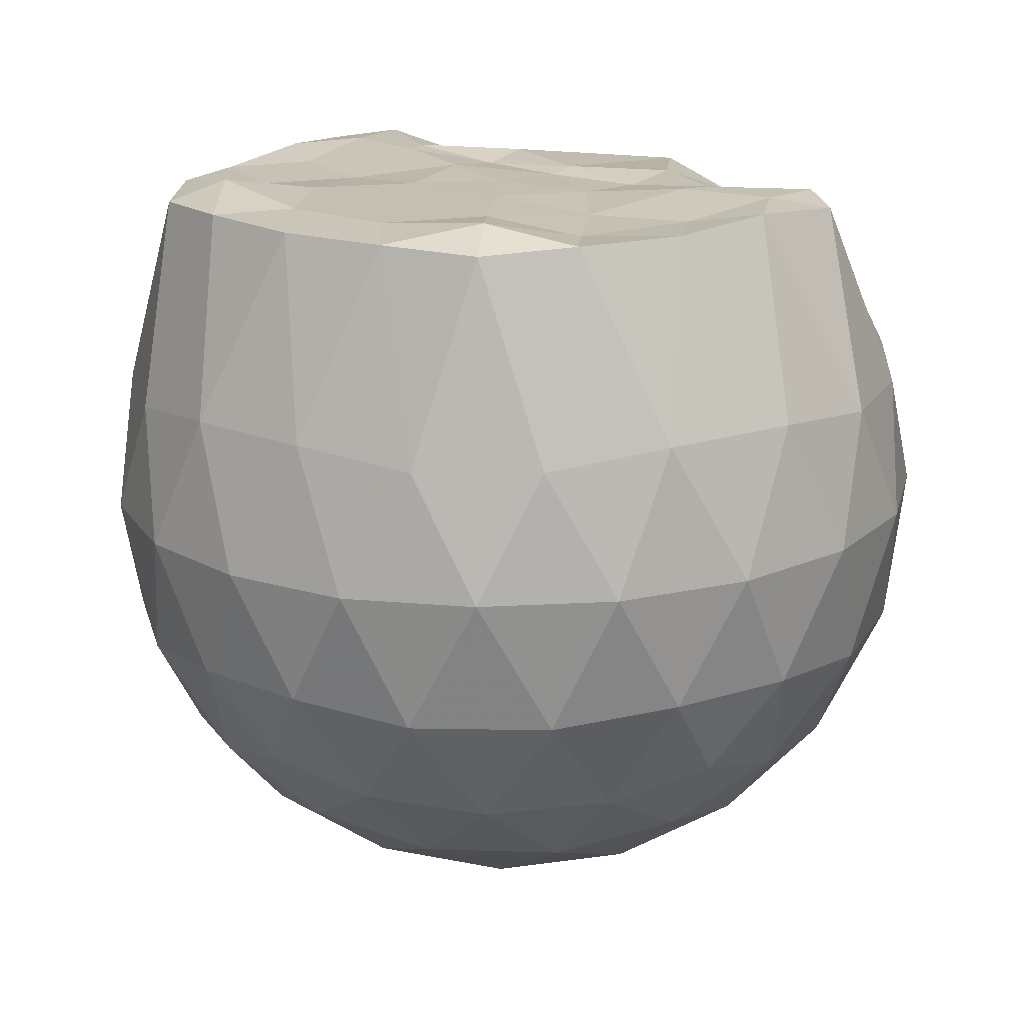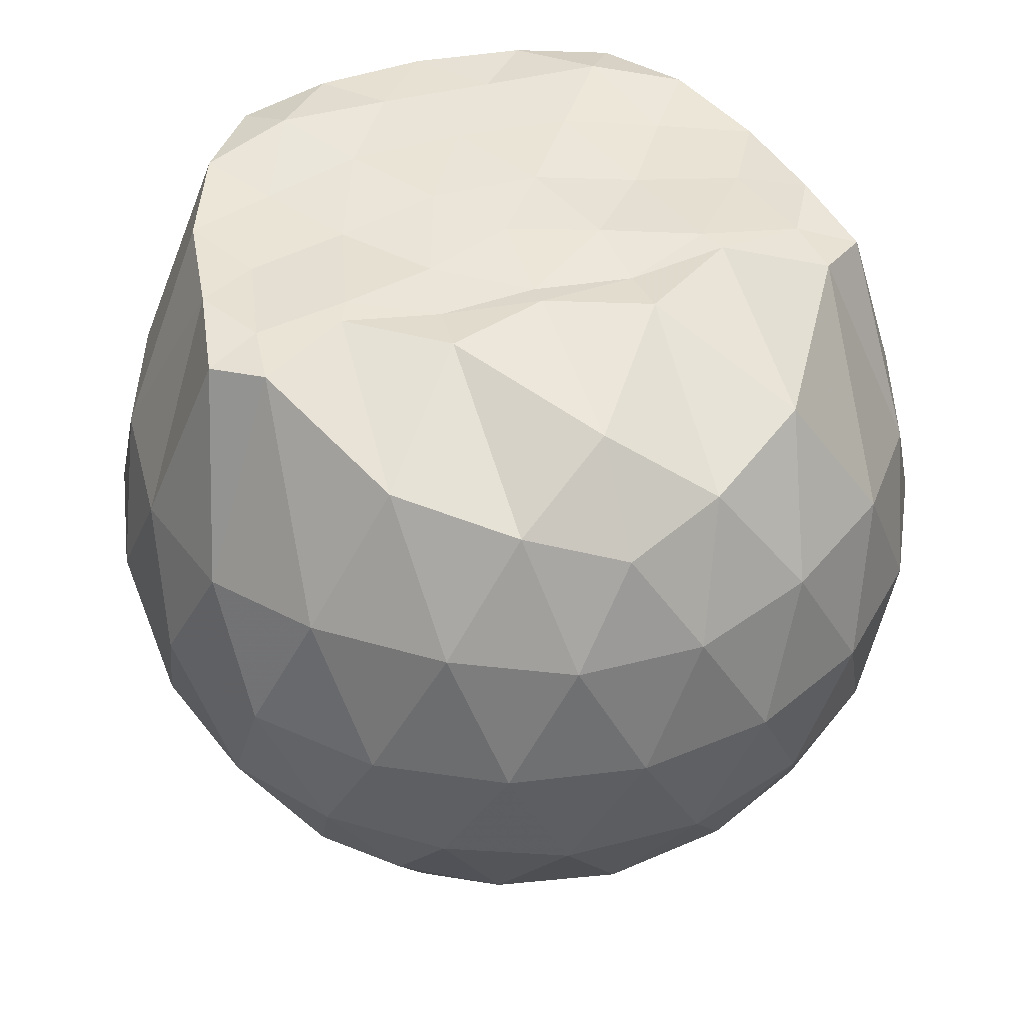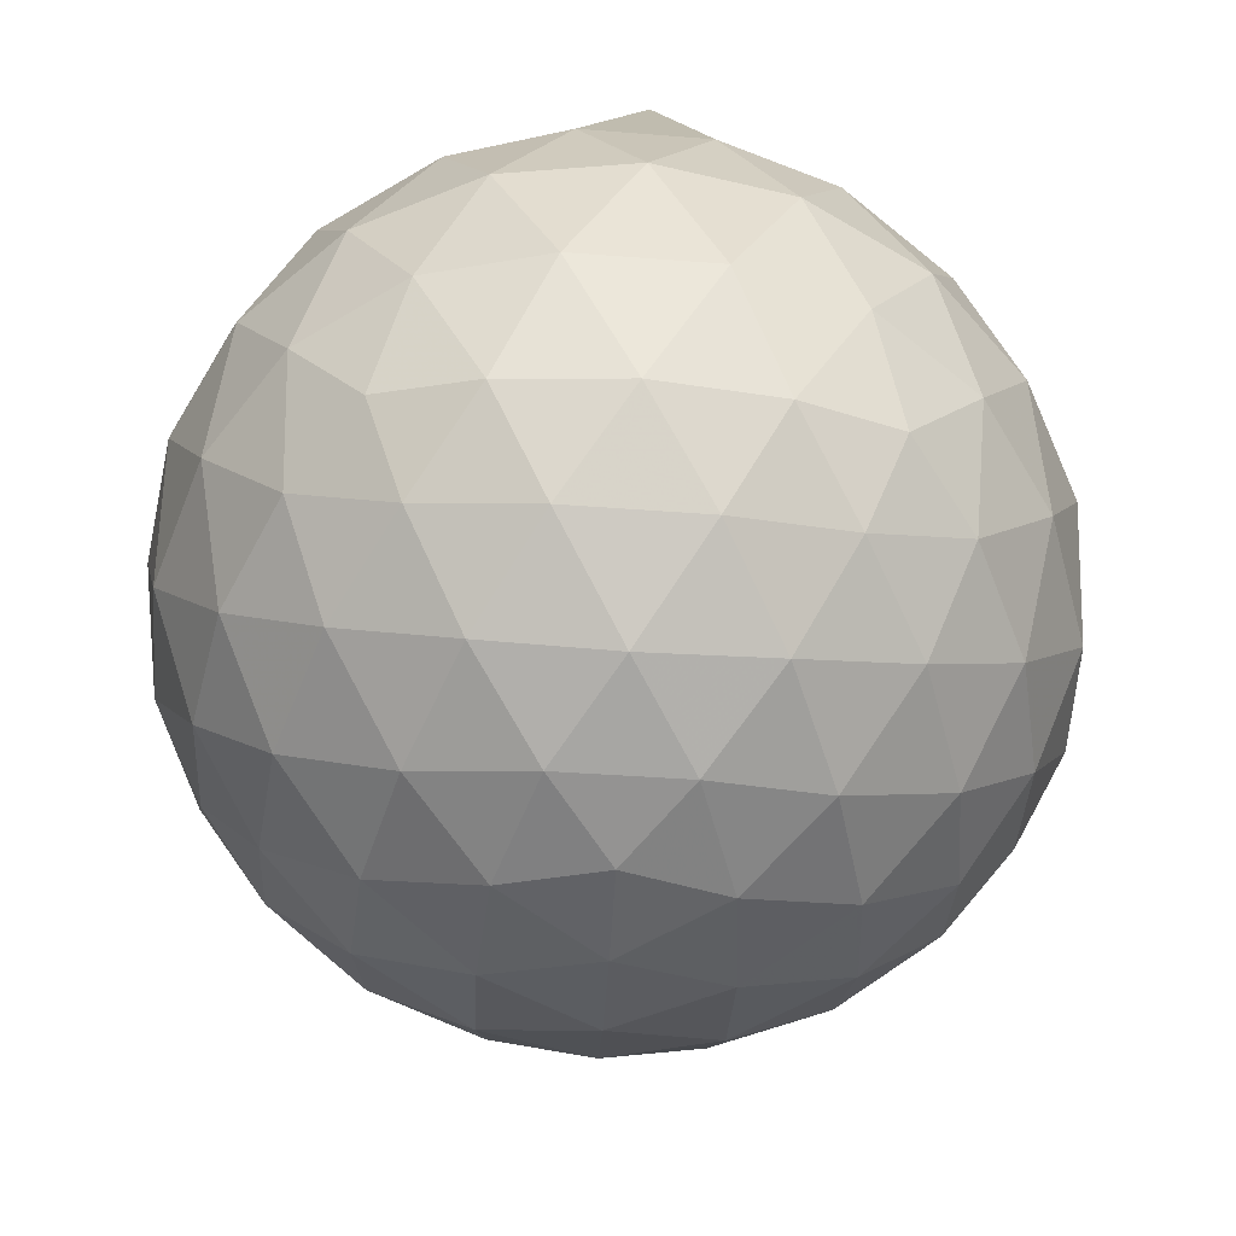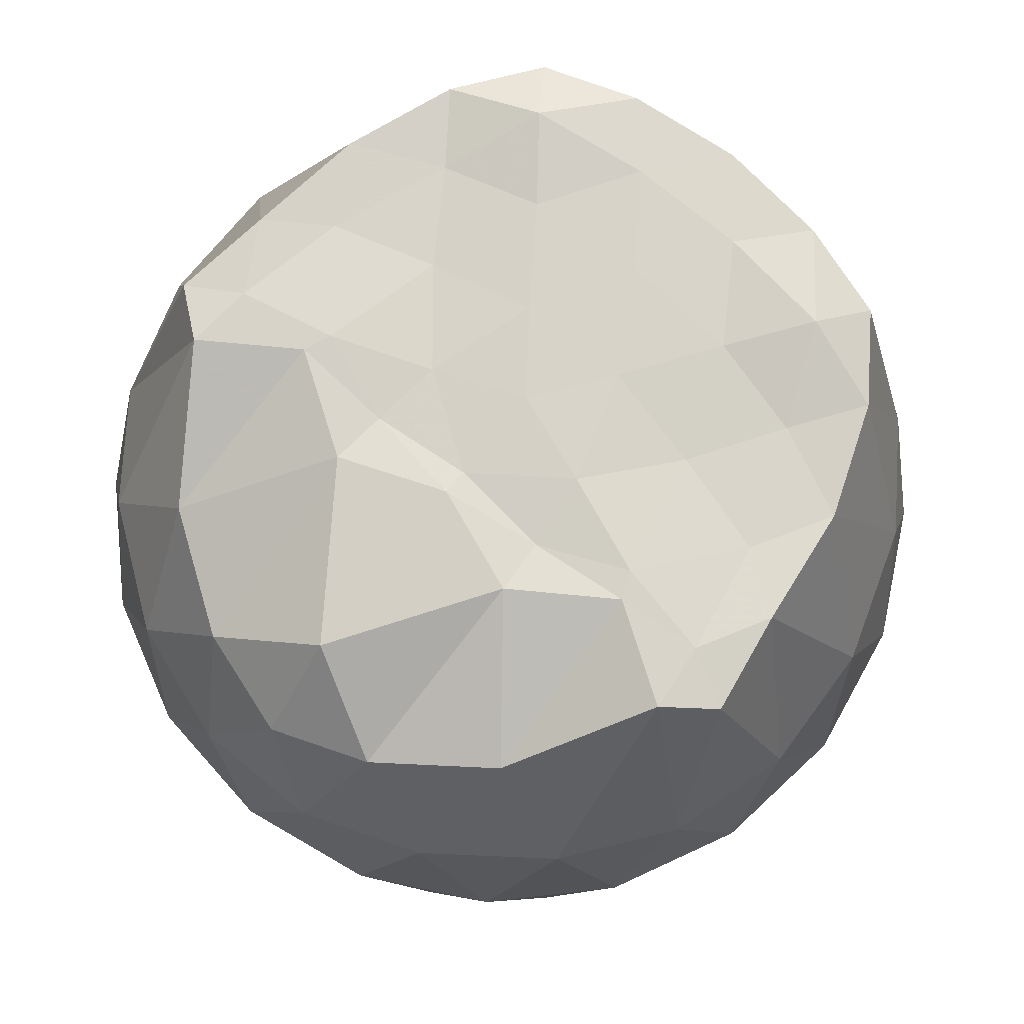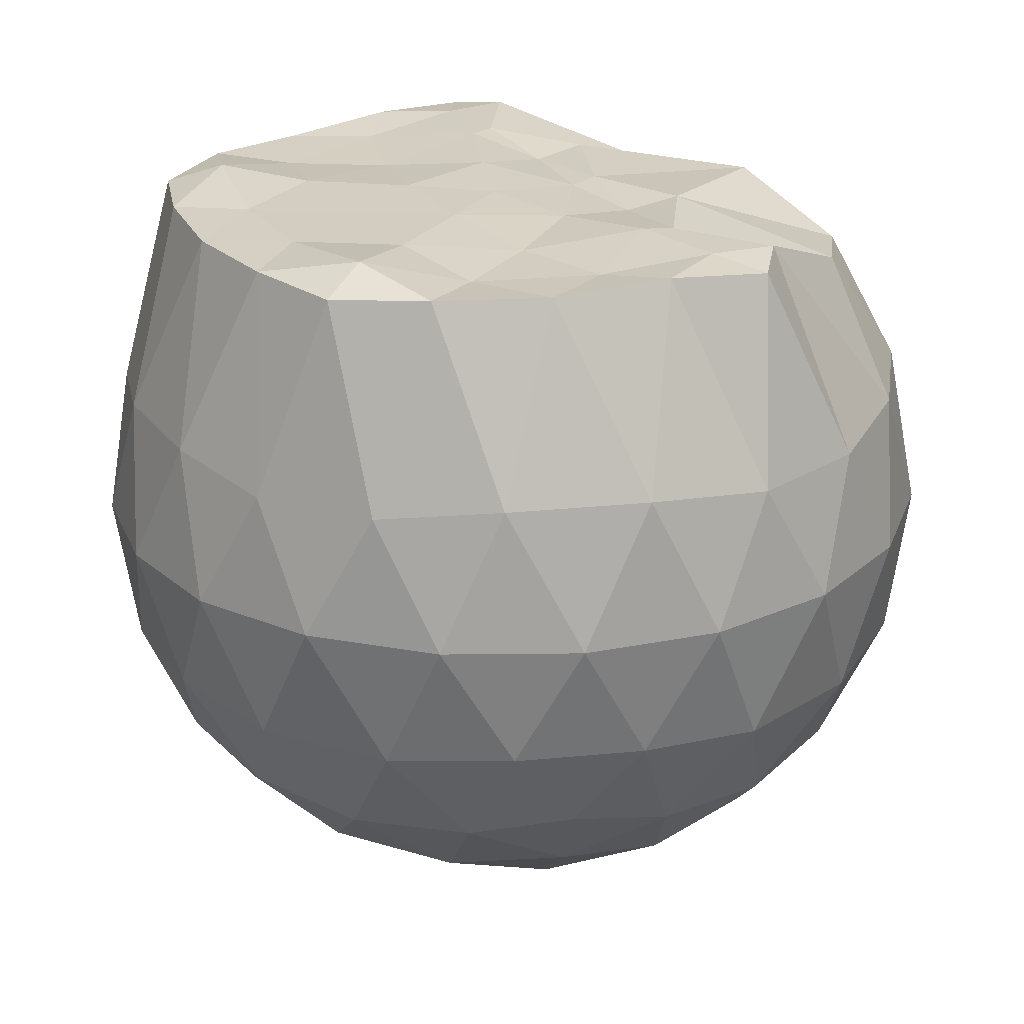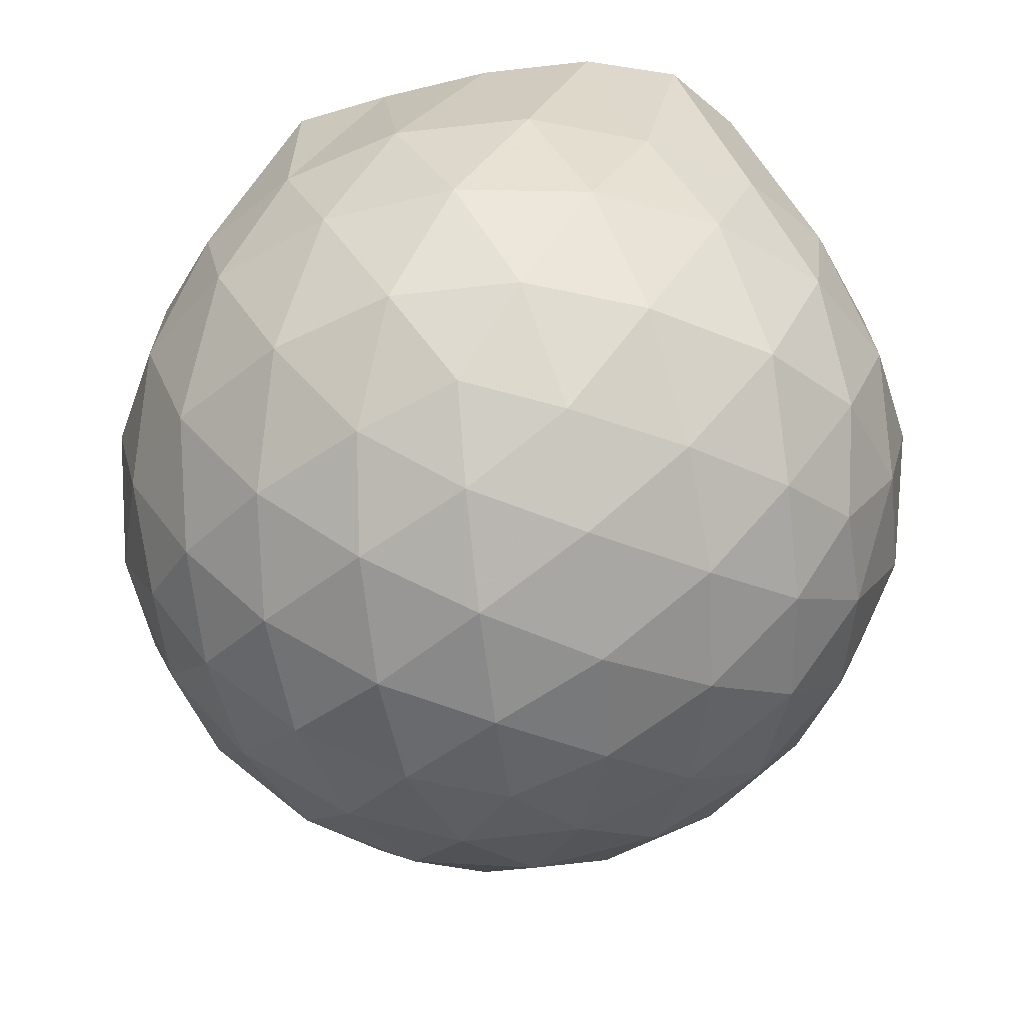
<metadata>
{"format":"obj","ext":"obj","renderer":"f3d","projection":"perspective","resolution":1024,"background":"white","views":[{"elev":18.3,"azim":-51.0,"up":"+Z"},{"elev":43.0,"azim":72.6,"up":"+Z"},{"elev":-58.3,"azim":158.3,"up":"+Z"},{"elev":75.3,"azim":129.1,"up":"+Z"},{"elev":25.1,"azim":-28.0,"up":"+Z"},{"elev":-42.8,"azim":-153.5,"up":"+Z"}]}
</metadata>
<code>
v -1.533 -0.01537 0.9864
v -1.48 -0.01612 -0.7652
v -0.6275 -0.01585 0.7419
v -0.7006 0.2086 0.8076
v -0.8699 0.4506 0.855
v -1.17 0.6427 0.9919
v -1.255 0.7502 0.9746
v -1.481 0.7134 0.9892
v -1.753 0.6789 0.9711
v -1.999 0.5849 0.9848
v -2.182 0.4541 0.9767
v -2.25 0.2387 0.984
v -2.28 -0.01614 0.9819
v -2.251 -0.271 0.9839
v -2.181 -0.4862 0.9759
v -1.999 -0.6174 0.9848
v -1.753 -0.7104 0.9798
v -1.481 -0.7458 0.9895
v -1.255 -0.7825 0.9744
v -1.169 -0.6748 0.9913
v -0.8699 -0.4828 0.8551
v -0.7002 -0.2409 0.8076
v -0.5405 0.1278 0.524
v -0.6367 0.3977 0.5524
v -0.826 0.6521 0.553
v -1.056 0.8229 0.5266
v -1.334 0.9069 0.5282
v -1.625 0.8935 0.5586
v -1.93 0.7905 0.5576
v -2.167 0.6258 0.5252
v -2.34 0.3963 0.5219
v -2.417 0.1341 0.5514
v -2.417 -0.1666 0.5516
v -2.34 -0.4284 0.5216
v -2.167 -0.658 0.5249
v -1.93 -0.8227 0.5575
v -1.625 -0.9258 0.5581
v -1.334 -0.9391 0.5276
v -1.056 -0.8551 0.5273
v -0.8259 -0.6844 0.5534
v -0.6366 -0.4298 0.553
v -0.5405 -0.1601 0.5244
v -0.5292 0.2901 0.2375
v -0.6714 0.5657 0.2376
v -0.8933 0.7834 0.2381
v -1.173 0.9212 0.2387
v -1.485 0.9649 0.2395
v -1.796 0.9101 0.2397
v -2.077 0.7637 0.2381
v -2.3 0.5445 0.2377
v -2.442 0.2751 0.2359
v -2.488 -0.01623 0.2372
v -2.442 -0.3072 0.2358
v -2.3 -0.5767 0.2379
v -2.077 -0.7959 0.238
v -1.797 -0.9423 0.2396
v -1.485 -0.9971 0.2394
v -1.173 -0.9535 0.2387
v -0.8933 -0.8157 0.238
v -0.6714 -0.5979 0.2376
v -0.5292 -0.3223 0.2374
v -0.4804 -0.01615 0.2371
v -0.6234 0.4195 -0.05106
v -0.7958 0.6538 -0.0504
v -1.036 0.8169 -0.07817
v -1.344 0.912 -0.07714
v -1.638 0.9132 -0.04784
v -1.921 0.818 -0.04655
v -2.154 0.6406 -0.07309
v -2.347 0.3859 -0.0731
v -2.44 0.1226 -0.04203
v -2.44 -0.1547 -0.04196
v -2.347 -0.4182 -0.07307
v -2.154 -0.6728 -0.07309
v -1.921 -0.8503 -0.04656
v -1.638 -0.9454 -0.04785
v -1.344 -0.9443 -0.07714
v -1.036 -0.8491 -0.07821
v -0.7958 -0.686 -0.05037
v -0.6234 -0.4517 -0.05109
v -0.5392 -0.1757 -0.07968
v -0.5392 0.1435 -0.07969
v -0.7724 0.4905 -0.2653
v -0.9631 0.6351 -0.3223
v -1.225 0.7523 -0.3452
v -1.51 0.8044 -0.3195
v -1.754 0.7935 -0.2604
v -1.955 0.6566 -0.3153
v -2.153 0.448 -0.3363
v -2.294 0.205 -0.3092
v -2.362 -0.01616 -0.2519
v -2.294 -0.2373 -0.3092
v -2.153 -0.4802 -0.3363
v -1.955 -0.6889 -0.3153
v -1.754 -0.8258 -0.2604
v -1.51 -0.8367 -0.3196
v -1.225 -0.7845 -0.3452
v -0.9631 -0.6673 -0.3223
v -0.7724 -0.5228 -0.2653
v -0.6914 -0.2986 -0.3231
v -0.6575 -0.01612 -0.3473
v -0.6914 0.2663 -0.3231
v -0.8211 -0.01619 0.9417
v -1.164 0.2198 0.9861
v -1.306 0.4363 0.9932
v -1.322 0.6266 0.9926
v -1.579 0.5791 0.9715
v -1.848 0.4743 0.9675
v -2.069 0.3796 1.021
v -2.112 0.1164 0.9927
v -2.113 -0.1494 0.9938
v -2.069 -0.4123 1.021
v -1.847 -0.5078 0.9675
v -1.579 -0.6114 0.9715
v -1.322 -0.6595 0.993
v -1.306 -0.4688 0.9933
v -1.164 -0.2522 0.9862
v -1.255 -0.0167 0.9824
v -1.288 0.2104 0.9691
v -1.368 0.4105 0.9938
v -1.649 0.3462 0.9682
v -1.903 0.2508 0.993
v -1.921 -0.01601 0.9922
v -1.903 -0.2836 0.9929
v -1.648 -0.3788 0.9681
v -1.368 -0.4433 0.994
v -1.294 -0.242 0.968
v -1.315 -0.01657 0.9699
v -1.456 0.1893 0.9911
v -1.701 0.1107 0.9904
v -1.701 -0.1422 0.9906
v -1.455 -0.2214 0.9733
v -0.8892 0.4057 -0.4601
v -1.132 0.5382 -0.5226
v -1.429 0.6307 -0.5207
v -1.708 0.6595 -0.4548
v -1.914 0.4725 -0.5149
v -2.099 0.2262 -0.5111
v -2.217 -0.01613 -0.4456
v -2.099 -0.2585 -0.5111
v -1.914 -0.5047 -0.5149
v -1.708 -0.6918 -0.4548
v -1.429 -0.6629 -0.5207
v -1.132 -0.5704 -0.5226
v -0.8892 -0.438 -0.4601
v -0.8352 -0.1696 -0.5238
v -0.8352 0.1374 -0.5238
v -1.068 0.2766 -0.6335
v -1.347 0.3838 -0.6721
v -1.638 0.454 -0.6287
v -1.831 0.2285 -0.6657
v -1.992 -0.01612 -0.6223
v -1.831 -0.2608 -0.6657
v -1.638 -0.4863 -0.6287
v -1.347 -0.416 -0.6721
v -1.068 -0.3089 -0.6335
v -1.049 -0.01612 -0.674
v -1.282 0.1243 -0.7377
v -1.556 0.2102 -0.7349
v -1.726 -0.01612 -0.7322
v -1.556 -0.2425 -0.7349
v -1.282 -0.1565 -0.7377
f 3 23 4
f 4 23 24
f 4 24 5
f 5 24 25
f 5 25 6
f 6 25 26
f 6 26 7
f 7 26 27
f 7 27 8
f 8 27 28
f 8 28 9
f 9 28 29
f 9 29 10
f 10 29 30
f 10 30 11
f 11 30 31
f 11 31 12
f 12 31 32
f 12 32 13
f 13 32 33
f 13 33 14
f 14 33 34
f 14 34 15
f 15 34 35
f 15 35 16
f 16 35 36
f 16 36 17
f 17 36 37
f 17 37 18
f 18 37 38
f 18 38 19
f 19 38 39
f 19 39 20
f 20 39 40
f 20 40 21
f 21 40 41
f 21 41 22
f 22 41 42
f 22 42 3
f 3 42 23
f 23 43 24
f 24 43 44
f 24 44 25
f 25 44 45
f 25 45 26
f 26 45 46
f 26 46 27
f 27 46 47
f 27 47 28
f 28 47 48
f 28 48 29
f 29 48 49
f 29 49 30
f 30 49 50
f 30 50 31
f 31 50 51
f 31 51 32
f 32 51 52
f 32 52 33
f 33 52 53
f 33 53 34
f 34 53 54
f 34 54 35
f 35 54 55
f 35 55 36
f 36 55 56
f 36 56 37
f 37 56 57
f 37 57 38
f 38 57 58
f 38 58 39
f 39 58 59
f 39 59 40
f 40 59 60
f 40 60 41
f 41 60 61
f 41 61 42
f 42 61 62
f 42 62 23
f 23 62 43
f 43 63 44
f 44 63 64
f 44 64 45
f 45 64 65
f 45 65 46
f 46 65 66
f 46 66 47
f 47 66 67
f 47 67 48
f 48 67 68
f 48 68 49
f 49 68 69
f 49 69 50
f 50 69 70
f 50 70 51
f 51 70 71
f 51 71 52
f 52 71 72
f 52 72 53
f 53 72 73
f 53 73 54
f 54 73 74
f 54 74 55
f 55 74 75
f 55 75 56
f 56 75 76
f 56 76 57
f 57 76 77
f 57 77 58
f 58 77 78
f 58 78 59
f 59 78 79
f 59 79 60
f 60 79 80
f 60 80 61
f 61 80 81
f 61 81 62
f 62 81 82
f 62 82 43
f 43 82 63
f 63 83 64
f 64 83 84
f 64 84 65
f 65 84 85
f 65 85 66
f 66 85 86
f 66 86 67
f 67 86 87
f 67 87 68
f 68 87 88
f 68 88 69
f 69 88 89
f 69 89 70
f 70 89 90
f 70 90 71
f 71 90 91
f 71 91 72
f 72 91 92
f 72 92 73
f 73 92 93
f 73 93 74
f 74 93 94
f 74 94 75
f 75 94 95
f 75 95 76
f 76 95 96
f 76 96 77
f 77 96 97
f 77 97 78
f 78 97 98
f 78 98 79
f 79 98 99
f 79 99 80
f 80 99 100
f 80 100 81
f 81 100 101
f 81 101 82
f 82 101 102
f 82 102 63
f 63 102 83
f 103 104 118
f 104 119 118
f 104 105 119
f 105 120 119
f 105 106 120
f 106 107 120
f 107 121 120
f 107 108 121
f 108 122 121
f 108 109 122
f 109 110 122
f 110 123 122
f 110 111 123
f 111 124 123
f 111 112 124
f 112 113 124
f 113 125 124
f 113 114 125
f 114 126 125
f 114 115 126
f 115 116 126
f 116 127 126
f 116 117 127
f 117 118 127
f 117 103 118
f 118 119 128
f 119 129 128
f 119 120 129
f 120 121 129
f 121 130 129
f 121 122 130
f 122 123 130
f 123 131 130
f 123 124 131
f 124 125 131
f 125 132 131
f 125 126 132
f 126 127 132
f 127 128 132
f 127 118 128
f 133 148 134
f 134 148 149
f 134 149 135
f 135 149 150
f 135 150 136
f 136 150 137
f 137 150 151
f 137 151 138
f 138 151 152
f 138 152 139
f 139 152 140
f 140 152 153
f 140 153 141
f 141 153 154
f 141 154 142
f 142 154 143
f 143 154 155
f 143 155 144
f 144 155 156
f 144 156 145
f 145 156 146
f 146 156 157
f 146 157 147
f 147 157 148
f 147 148 133
f 148 158 149
f 149 158 159
f 149 159 150
f 150 159 151
f 151 159 160
f 151 160 152
f 152 160 153
f 153 160 161
f 153 161 154
f 154 161 155
f 155 161 162
f 155 162 156
f 156 162 157
f 157 162 158
f 157 158 148
f 3 4 103
f 103 4 104
f 4 5 104
f 104 5 105
f 5 6 105
f 105 6 106
f 6 7 106
f 7 8 106
f 106 8 107
f 8 9 107
f 107 9 108
f 9 10 108
f 108 10 109
f 10 11 109
f 11 12 109
f 109 12 110
f 12 13 110
f 110 13 111
f 13 14 111
f 111 14 112
f 14 15 112
f 15 16 112
f 112 16 113
f 16 17 113
f 113 17 114
f 17 18 114
f 114 18 115
f 18 19 115
f 19 20 115
f 115 20 116
f 20 21 116
f 116 21 117
f 21 22 117
f 117 22 103
f 22 3 103
f 83 133 84
f 84 133 134
f 84 134 85
f 85 134 135
f 85 135 86
f 86 135 136
f 86 136 87
f 87 136 88
f 88 136 137
f 88 137 89
f 89 137 138
f 89 138 90
f 90 138 139
f 90 139 91
f 91 139 92
f 92 139 140
f 92 140 93
f 93 140 141
f 93 141 94
f 94 141 142
f 94 142 95
f 95 142 96
f 96 142 143
f 96 143 97
f 97 143 144
f 97 144 98
f 98 144 145
f 98 145 99
f 99 145 100
f 100 145 146
f 100 146 101
f 101 146 147
f 101 147 102
f 102 147 133
f 102 133 83
f 128 129 1
f 129 130 1
f 130 131 1
f 131 132 1
f 132 128 1
f 159 158 2
f 160 159 2
f 161 160 2
f 162 161 2
f 158 162 2

</code>
